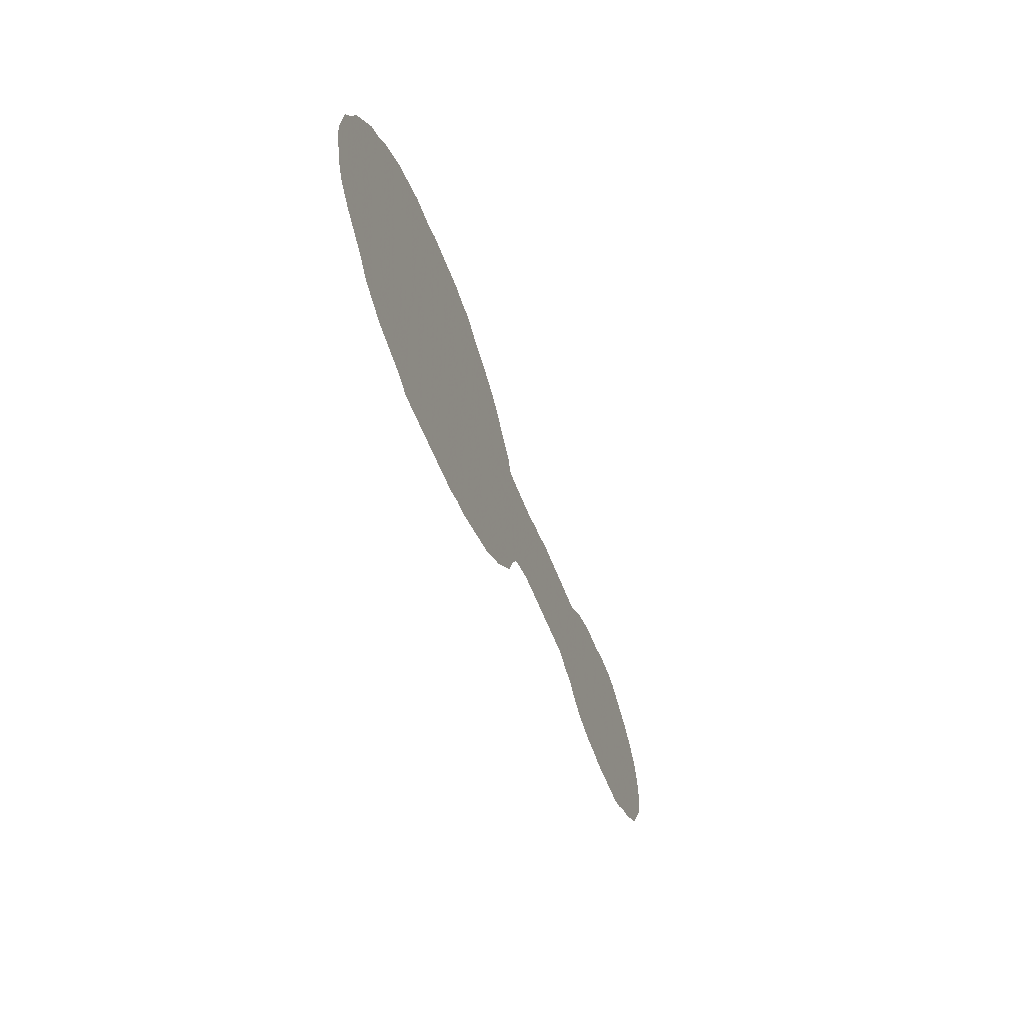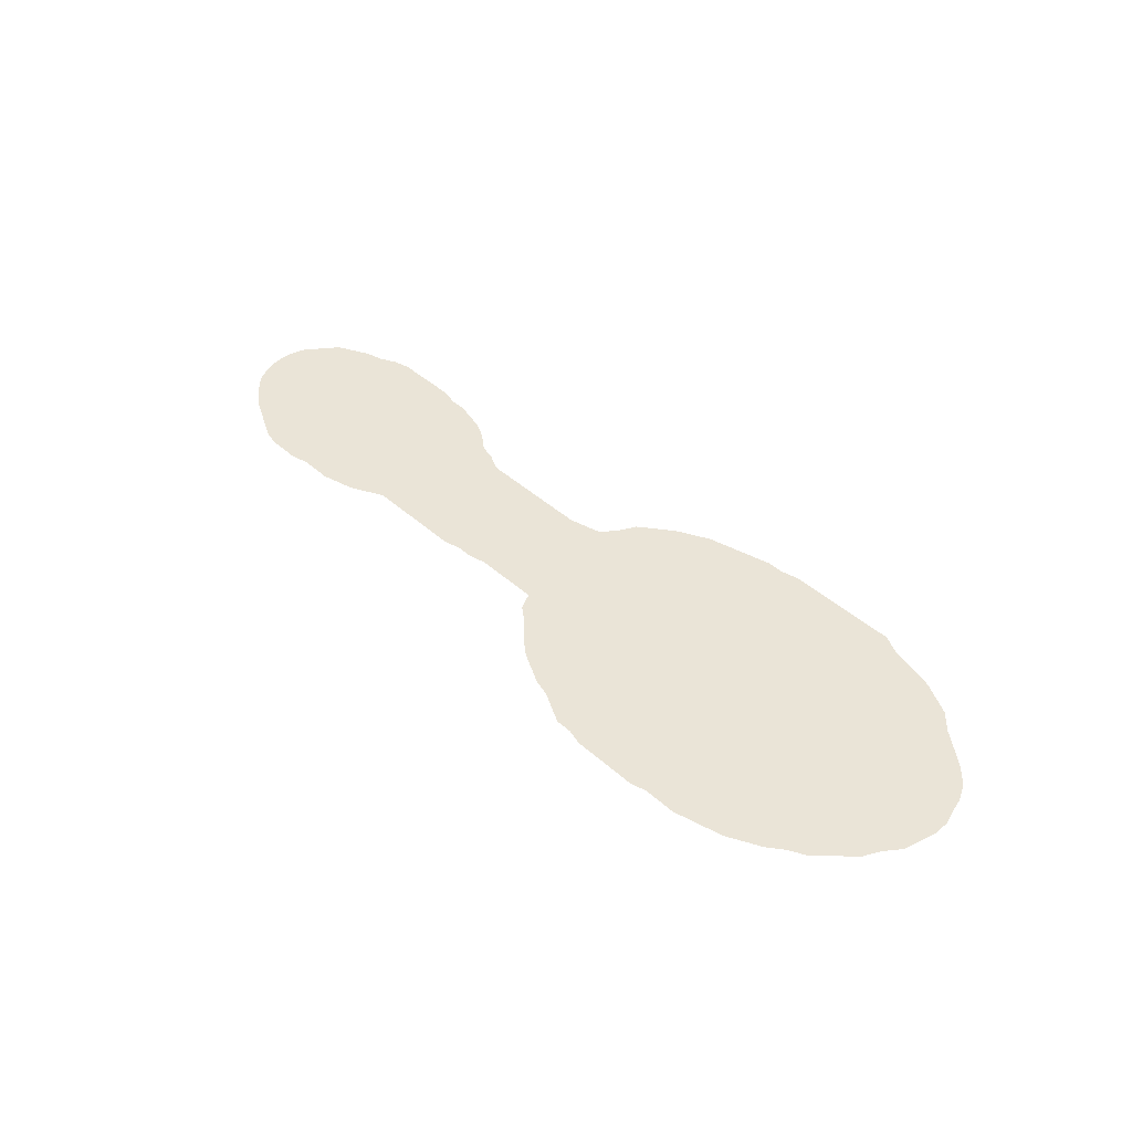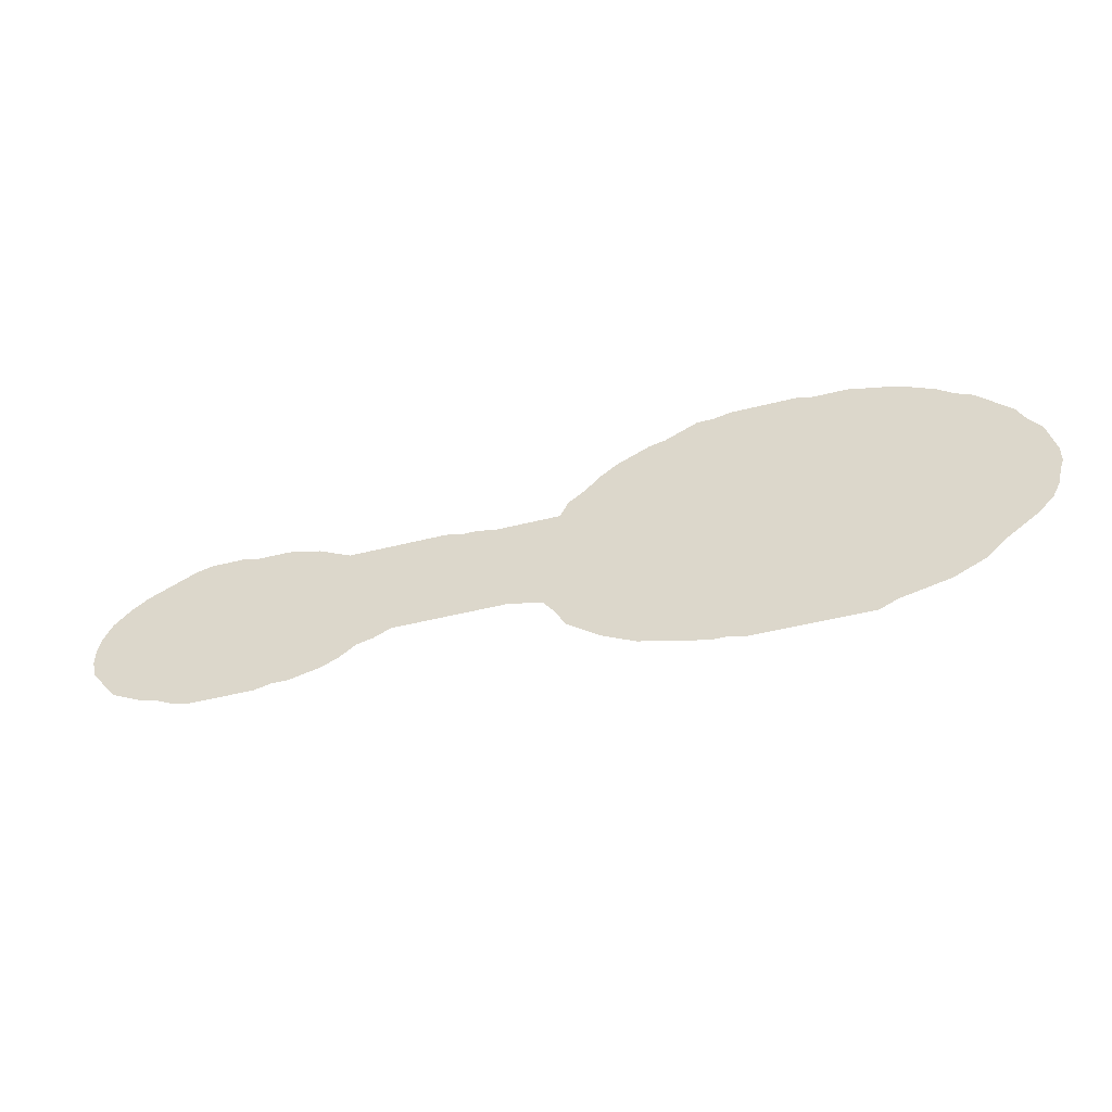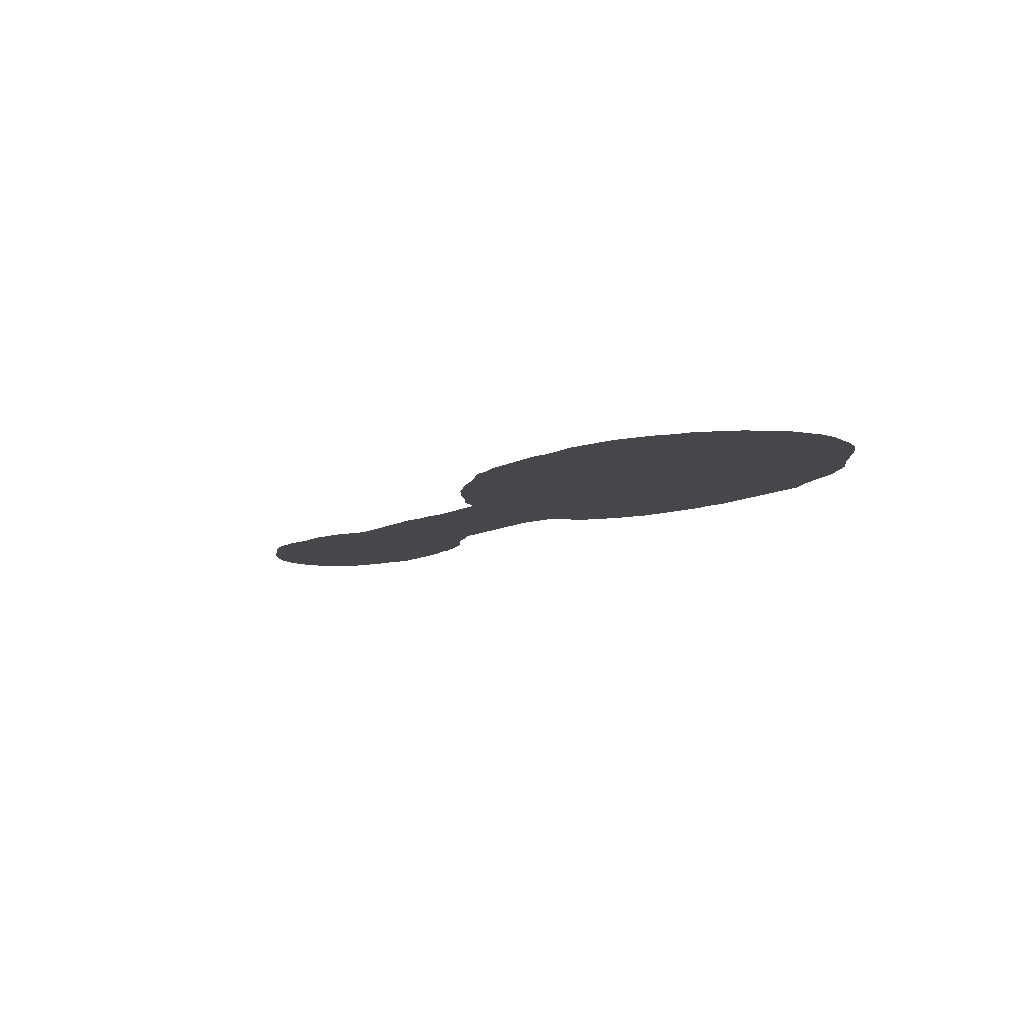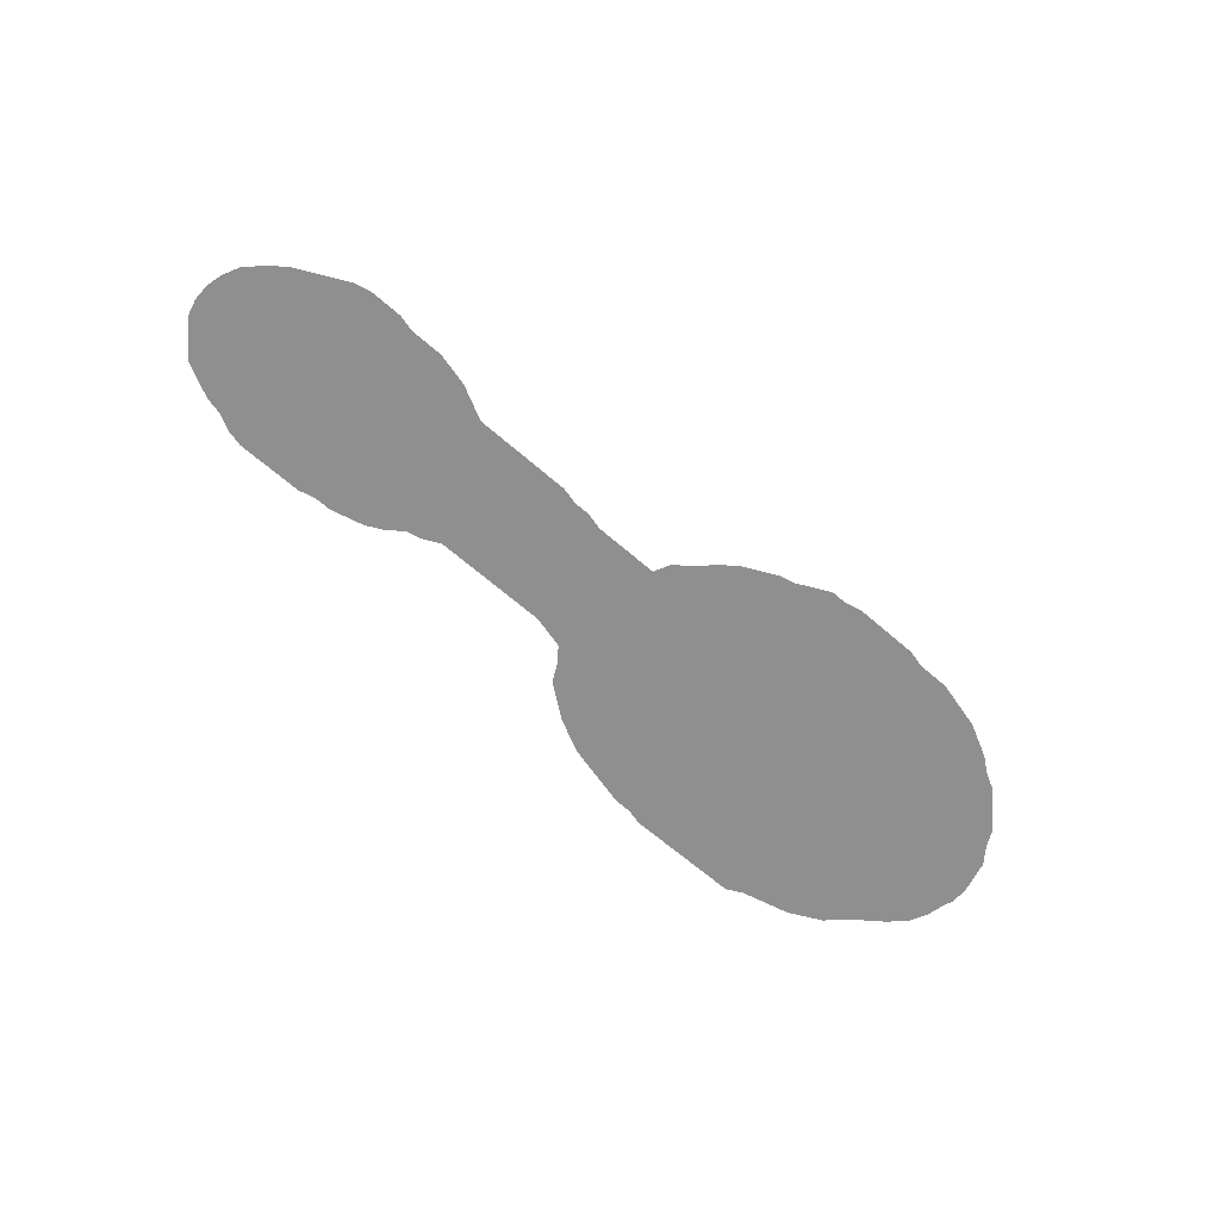
<metadata>
{"format":"obj","ext":"obj","renderer":"f3d","projection":"perspective","resolution":1024,"background":"white","views":[{"elev":-48.1,"azim":-71.5,"up":"+Y"},{"elev":43.9,"azim":-134.0,"up":"+Z"},{"elev":-47.5,"azim":-164.0,"up":"+Y"},{"elev":-10.6,"azim":-126.6,"up":"+Z"},{"elev":-65.4,"azim":138.8,"up":"+Z"}]}
</metadata>
<code>
v 0 0.1491 0
v 0 0.1667 0
v 0.004386 0.1842 0
v 0.008772 0.2018 0
v 0.02193 0.2193 0
v 0.0307 0.2368 0
v 0.04825 0.2544 0
v 0.06579 0.2719 0
v 0.08333 0.2807 0
v 0.1009 0.2939 0
v 0.1184 0.3026 0
v 0.136 0.3114 0
v 0.1535 0.3158 0
v 0.1711 0.3202 0
v 0.1886 0.3246 0
v 0.2061 0.3246 0
v 0.2237 0.3246 0
v 0.2412 0.329 0
v 0.2588 0.329 0
v 0.2763 0.329 0
v 0.2939 0.329 0
v 0.3114 0.329 0
v 0.329 0.3246 0
v 0.3465 0.3246 0
v 0.364 0.3158 0
v 0.3816 0.307 0
v 0.3991 0.3026 0
v 0.4167 0.2939 0
v 0.4342 0.2851 0
v 0.4517 0.2719 0
v 0.4693 0.2544 0
v 0.4868 0.2412 0
v 0.4956 0.2237 0
v 0.5132 0.2237 0
v 0.5307 0.2237 0
v 0.5483 0.2237 0
v 0.5658 0.2237 0
v 0.5833 0.2281 0
v 0.6009 0.2281 0
v 0.6184 0.2325 0
v 0.636 0.2325 0
v 0.6535 0.2325 0
v 0.6711 0.2325 0
v 0.6886 0.2325 0
v 0.7061 0.2325 0
v 0.7237 0.2325 0
v 0.7412 0.2412 0
v 0.7588 0.25 0
v 0.7763 0.2544 0
v 0.7939 0.2588 0
v 0.8114 0.2588 0
v 0.8289 0.2588 0
v 0.8465 0.2632 0
v 0.864 0.2632 0
v 0.8816 0.2632 0
v 0.8991 0.2588 0
v 0.9167 0.25 0
v 0.9342 0.2412 0
v 0.9517 0.2325 0
v 0.9693 0.2193 0
v 0.9868 0.2018 0
v 0.9956 0.1842 0
v 1 0.1667 0
v 1 0.1491 0
v 0.9956 0.1316 0
v 0.9825 0.114 0
v 0.9693 0.09649 0
v 0.9517 0.08772 0
v 0.9342 0.07895 0
v 0.9167 0.07456 0
v 0.8991 0.06579 0
v 0.8816 0.0614 0
v 0.864 0.0614 0
v 0.8465 0.0614 0
v 0.8289 0.0614 0
v 0.8114 0.0614 0
v 0.7939 0.06579 0
v 0.7763 0.06579 0
v 0.7588 0.07018 0
v 0.7412 0.07456 0
v 0.7237 0.08333 0
v 0.7061 0.09649 0
v 0.6886 0.1009 0
v 0.6711 0.1096 0
v 0.6535 0.1096 0
v 0.636 0.1096 0
v 0.6184 0.1096 0
v 0.6009 0.1096 0
v 0.5833 0.1096 0
v 0.5658 0.1096 0
v 0.5483 0.1096 0
v 0.5307 0.1053 0
v 0.5132 0.1009 0
v 0.5 0.08333 0
v 0.4912 0.06579 0
v 0.4737 0.05263 0
v 0.4561 0.03947 0
v 0.4386 0.0307 0
v 0.421 0.02193 0
v 0.4035 0.01754 0
v 0.386 0.01316 0
v 0.3684 0.008772 0
v 0.3509 0.004386 0
v 0.3333 0.004386 0
v 0.3158 0 0
v 0.2983 0 0
v 0.2807 0 0
v 0.2632 0 0
v 0.2456 0 0
v 0.2281 0 0
v 0.2105 0 0
v 0.193 0 0
v 0.1754 0.008772 0
v 0.1579 0.01316 0
v 0.1404 0.01754 0
v 0.1228 0.02193 0
v 0.1053 0.0307 0
v 0.08772 0.03947 0
v 0.07018 0.05702 0
v 0.05263 0.07018 0
v 0.03509 0.08333 0
v 0.01754 0.1009 0
v 0.008772 0.1184 0
v 0.004386 0.136 0
f 121 123 122
f 121 124 123
f 1 124 2
f 5 120 7
f 5 7 6
f 5 121 120
f 5 124 121
f 7 120 119
f 60 62 61
f 28 101 31
f 26 101 28
f 46 82 81
f 28 31 30
f 20 108 107
f 20 107 21
f 71 73 72
f 2 124 3
f 3 124 5
f 3 5 4
f 60 66 62
f 63 66 64
f 62 66 63
f 64 66 65
f 31 98 33
f 33 98 96
f 23 104 26
f 39 87 40
f 31 33 32
f 35 92 91
f 34 92 35
f 21 23 22
f 28 30 29
f 26 28 27
f 75 77 76
f 11 13 12
f 11 114 13
f 117 119 118
f 115 117 116
f 11 115 114
f 115 119 117
f 16 113 17
f 17 108 19
f 19 108 20
f 17 19 18
f 60 68 66
f 59 68 60
f 66 68 67
f 31 101 100
f 31 100 98
f 26 102 101
f 26 104 102
f 102 104 103
f 104 106 105
f 23 106 104
f 21 106 23
f 21 107 106
f 33 93 34
f 34 93 92
f 39 88 87
f 37 89 38
f 35 91 36
f 37 90 89
f 52 77 75
f 9 11 10
f 9 115 11
f 9 119 115
f 7 9 8
f 7 119 9
f 111 113 112
f 13 114 14
f 14 114 113
f 14 113 16
f 14 16 15
f 57 70 58
f 70 73 71
f 98 100 99
f 96 98 97
f 52 74 73
f 52 75 74
f 52 73 54
f 52 54 53
f 54 57 56
f 54 56 55
f 94 96 95
f 33 96 94
f 33 94 93
f 51 77 52
f 49 51 50
f 49 77 51
f 17 109 108
f 46 81 79
f 79 81 80
f 77 79 78
f 23 26 25
f 23 25 24
f 45 84 83
f 45 82 46
f 45 83 82
f 17 113 110
f 17 110 109
f 110 113 111
f 46 79 47
f 47 79 77
f 47 77 49
f 47 49 48
f 43 84 44
f 44 84 45
f 38 89 88
f 38 88 39
f 36 91 90
f 36 90 37
f 41 87 86
f 40 87 41
f 68 70 69
f 58 70 59
f 59 70 68
f 54 70 57
f 54 73 70
f 42 84 43
f 42 85 84
f 41 86 42
f 42 86 85

</code>
